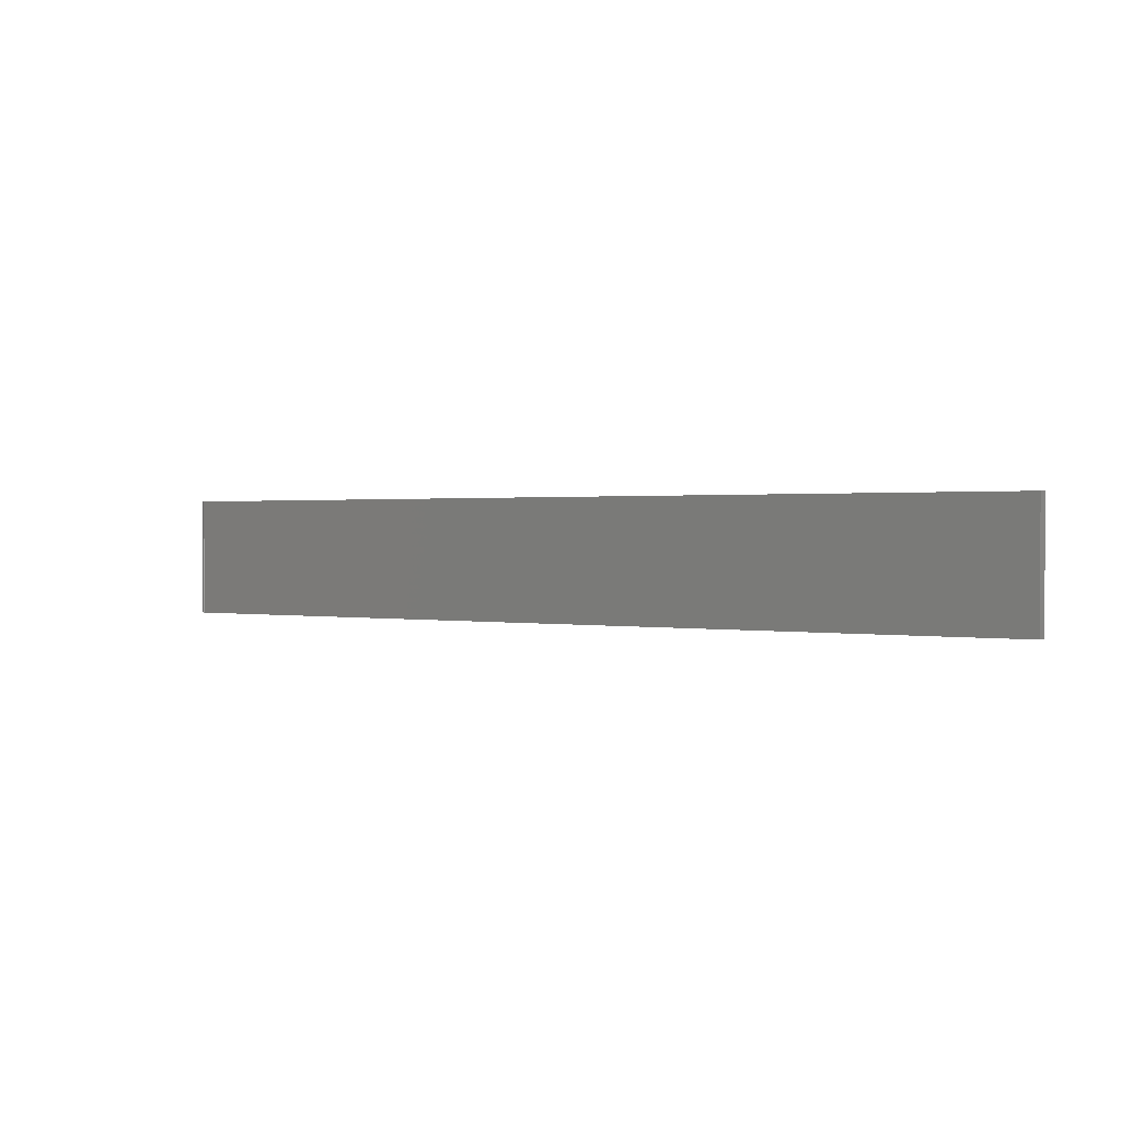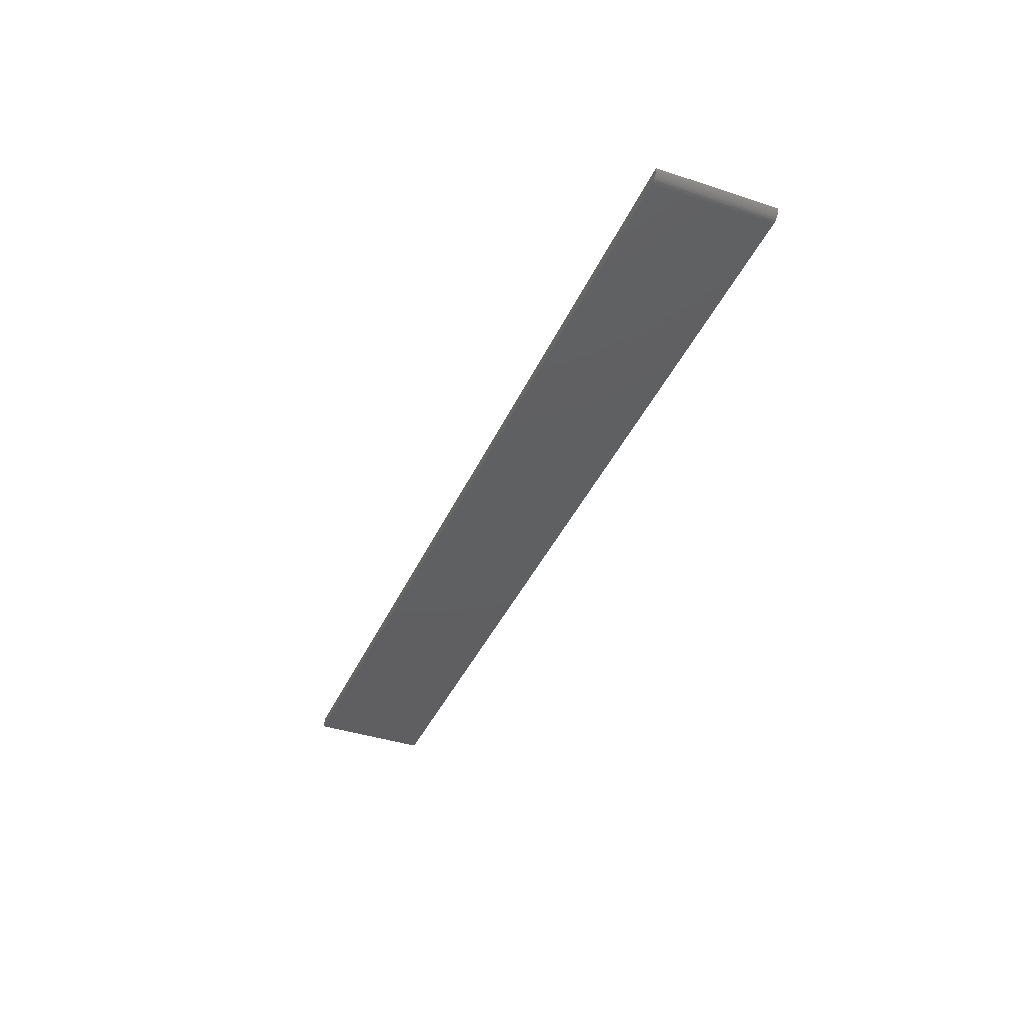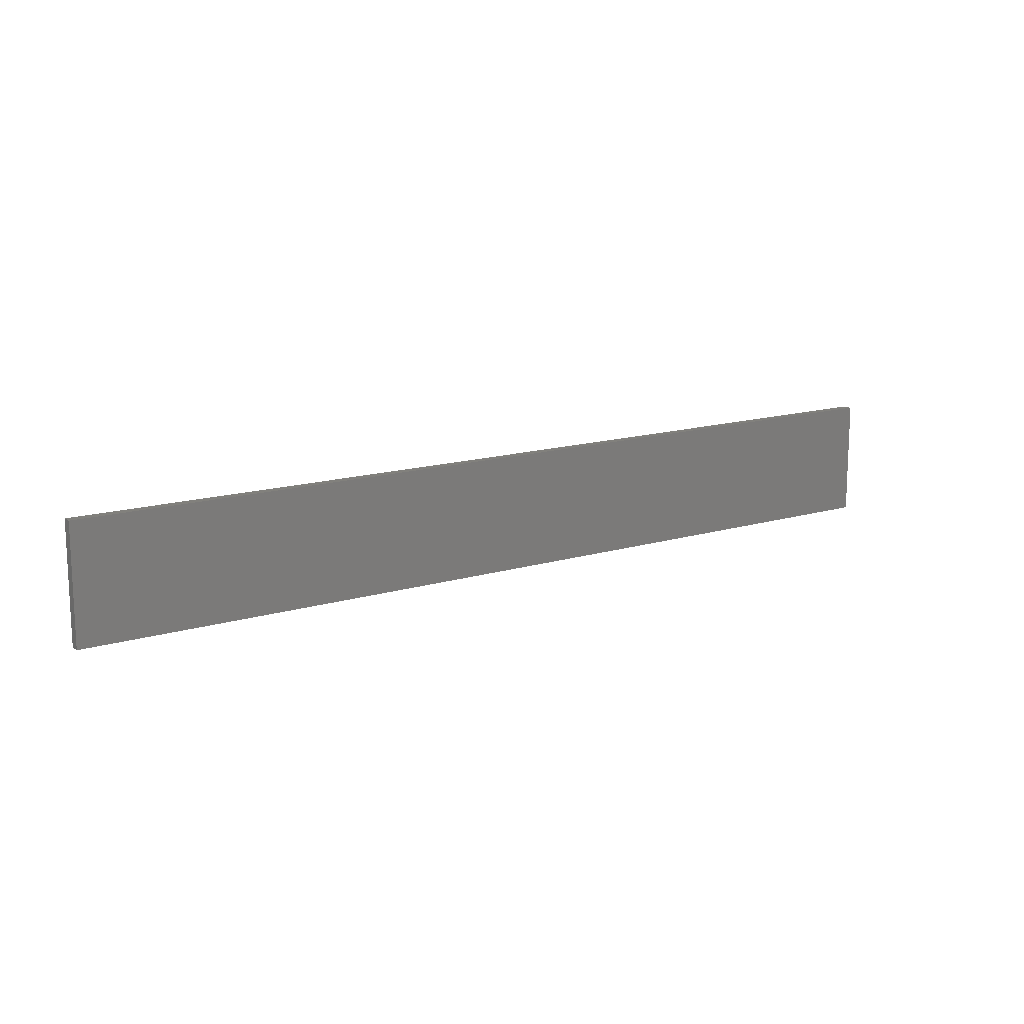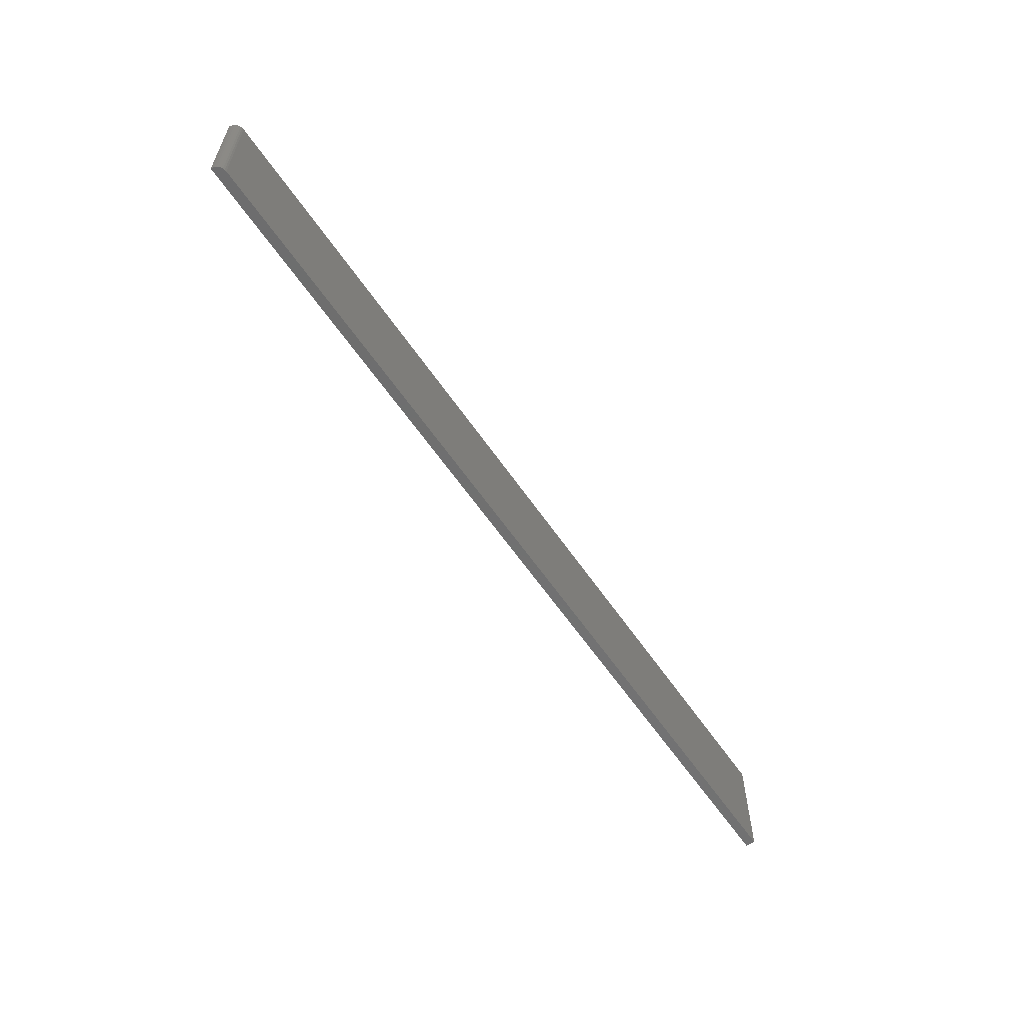
<metadata>
{"format":"stl","ext":"stl","renderer":"f3d","projection":"perspective","resolution":1024,"background":"white","views":[{"elev":0.8,"azim":35.0,"up":"+Z"},{"elev":-39.5,"azim":-112.3,"up":"+Y"},{"elev":14.1,"azim":145.9,"up":"+Z"},{"elev":-60.0,"azim":-55.9,"up":"+Z"}]}
</metadata>
<code>
# stl→obj: 22 verts, 40 faces
v -0.7266 -0.01562 -0.1797
v 0.75 -0.01562 -0.1797
v -0.7266 -0.01562 0.008799
v 0.75 -0.01562 0.008799
v 0.75 1.761e-16 0.008799
v -0.7296 -0.01532 0.008799
v -0.741 -0.005979 0.008799
v -0.7396 -0.008681 0.008799
v -0.7376 -0.01105 0.008799
v -0.7352 -0.01299 0.008799
v -0.7325 -0.01444 0.008799
v -0.7422 1.046e-17 0.008799
v -0.7419 -0.003048 0.008799
v -0.7296 -0.01532 -0.1797
v -0.7325 -0.01444 -0.1797
v 0.75 1.657e-16 -0.1797
v -0.7352 -0.01299 -0.1797
v -0.7376 -0.01105 -0.1797
v -0.7396 -0.008681 -0.1797
v -0.741 -0.005979 -0.1797
v -0.7419 -0.003048 -0.1797
v -0.7422 7.704e-34 -0.1797
f 1 2 3
f 3 2 4
f 3 4 5
f 6 7 8
f 6 8 9
f 6 9 10
f 6 10 11
f 12 13 7
f 12 7 6
f 12 6 3
f 12 3 5
f 1 14 15
f 16 2 1
f 16 1 15
f 16 15 17
f 16 17 18
f 16 18 19
f 16 19 20
f 16 20 21
f 16 21 22
f 22 12 16
f 16 12 5
f 12 22 13
f 13 22 21
f 13 21 7
f 7 21 20
f 7 20 8
f 8 20 19
f 8 19 9
f 9 19 18
f 9 18 10
f 10 18 17
f 10 17 11
f 11 17 15
f 11 15 6
f 6 15 14
f 6 14 3
f 3 14 1
f 2 16 4
f 4 16 5

</code>
